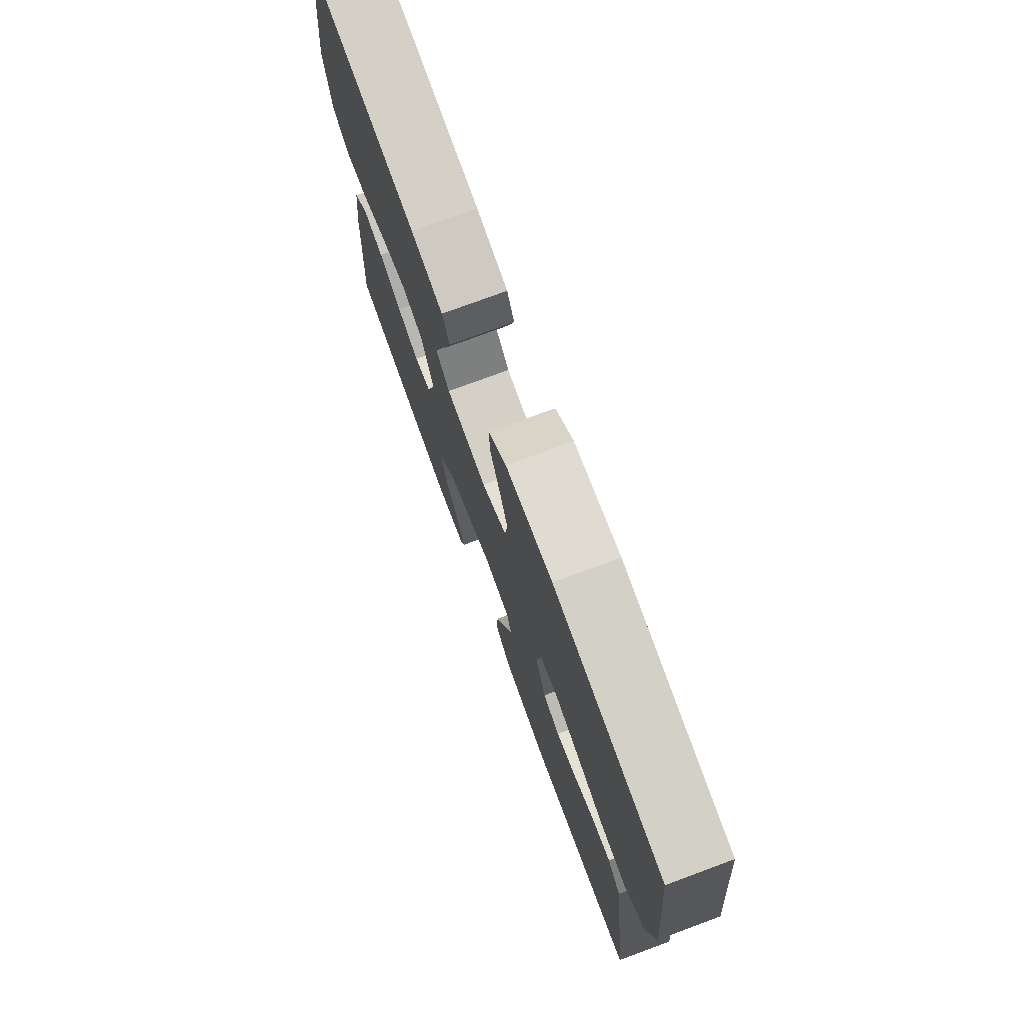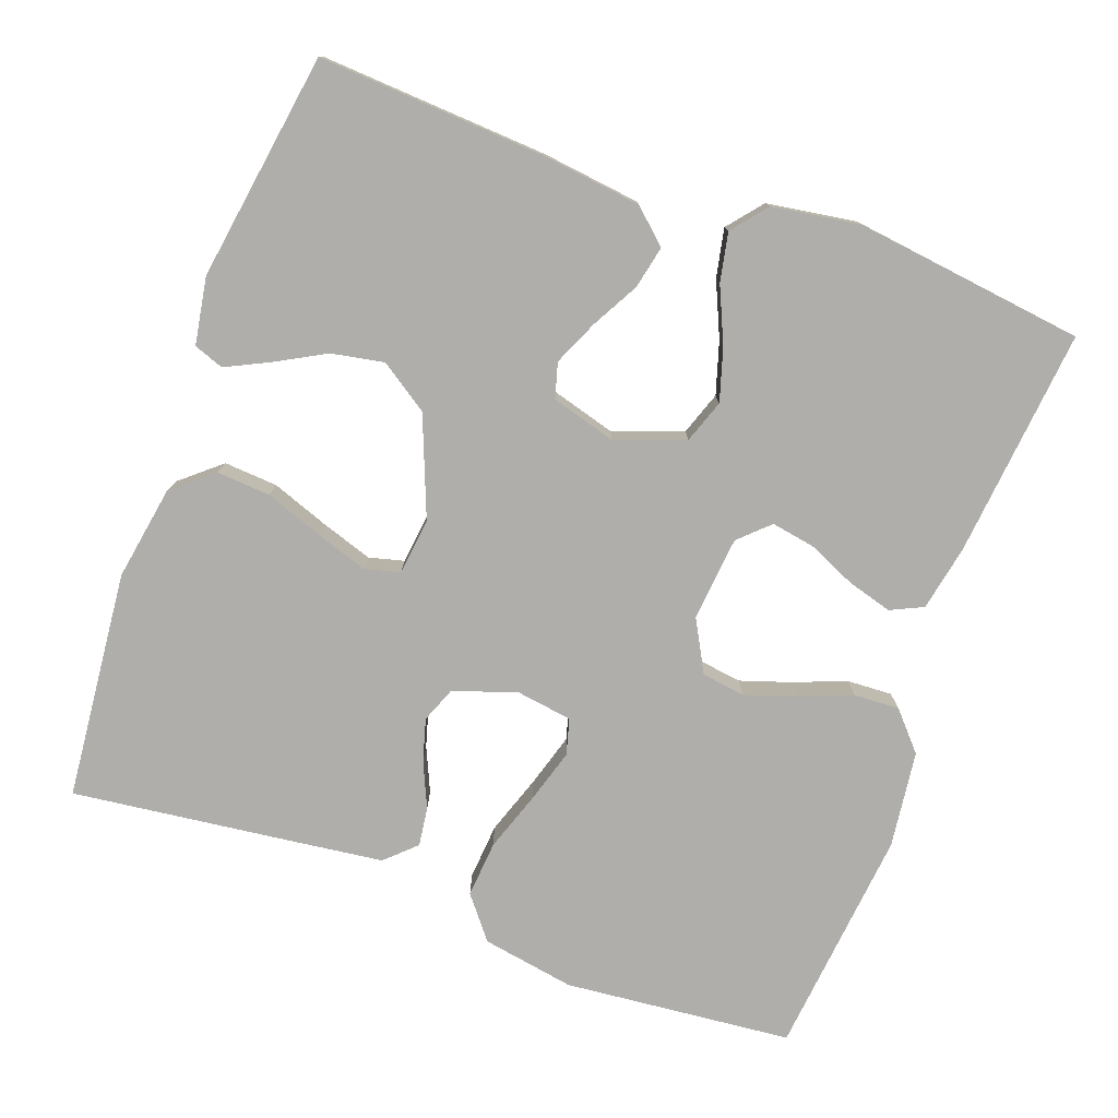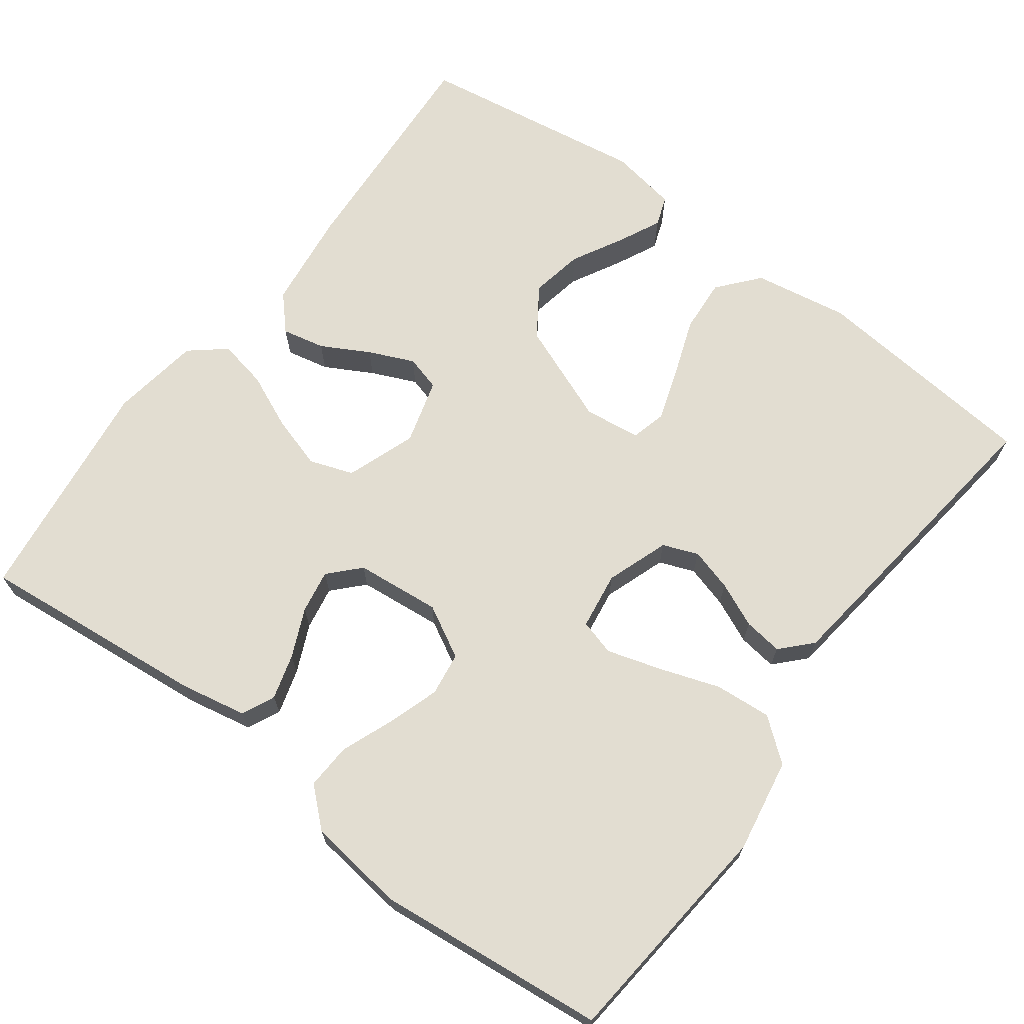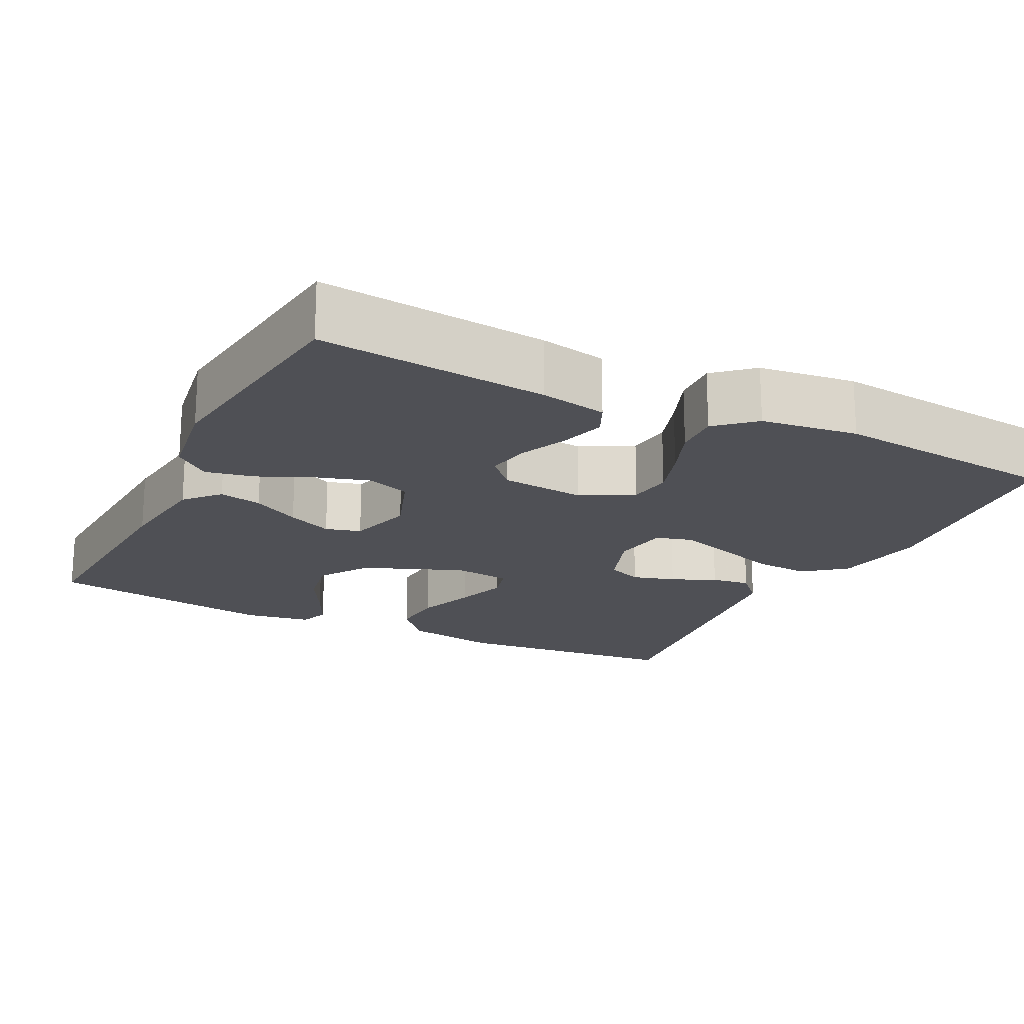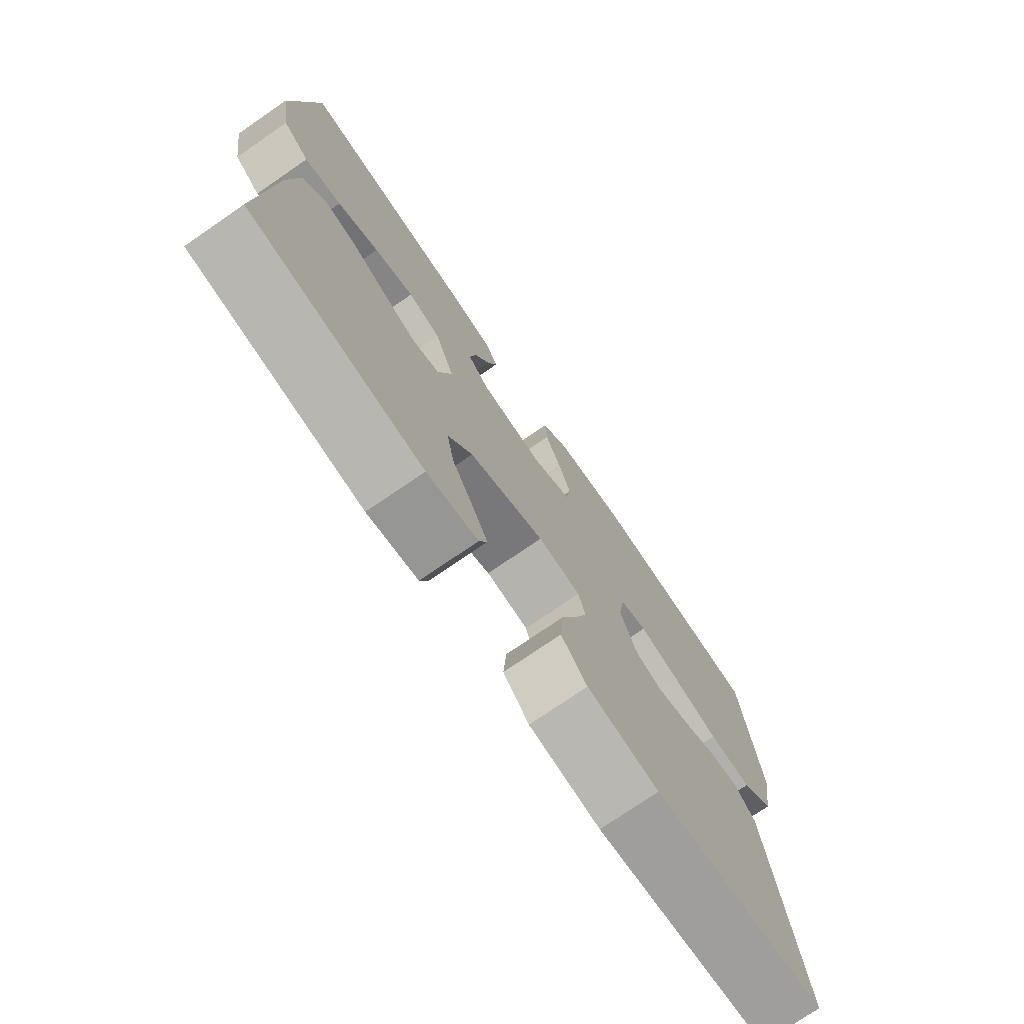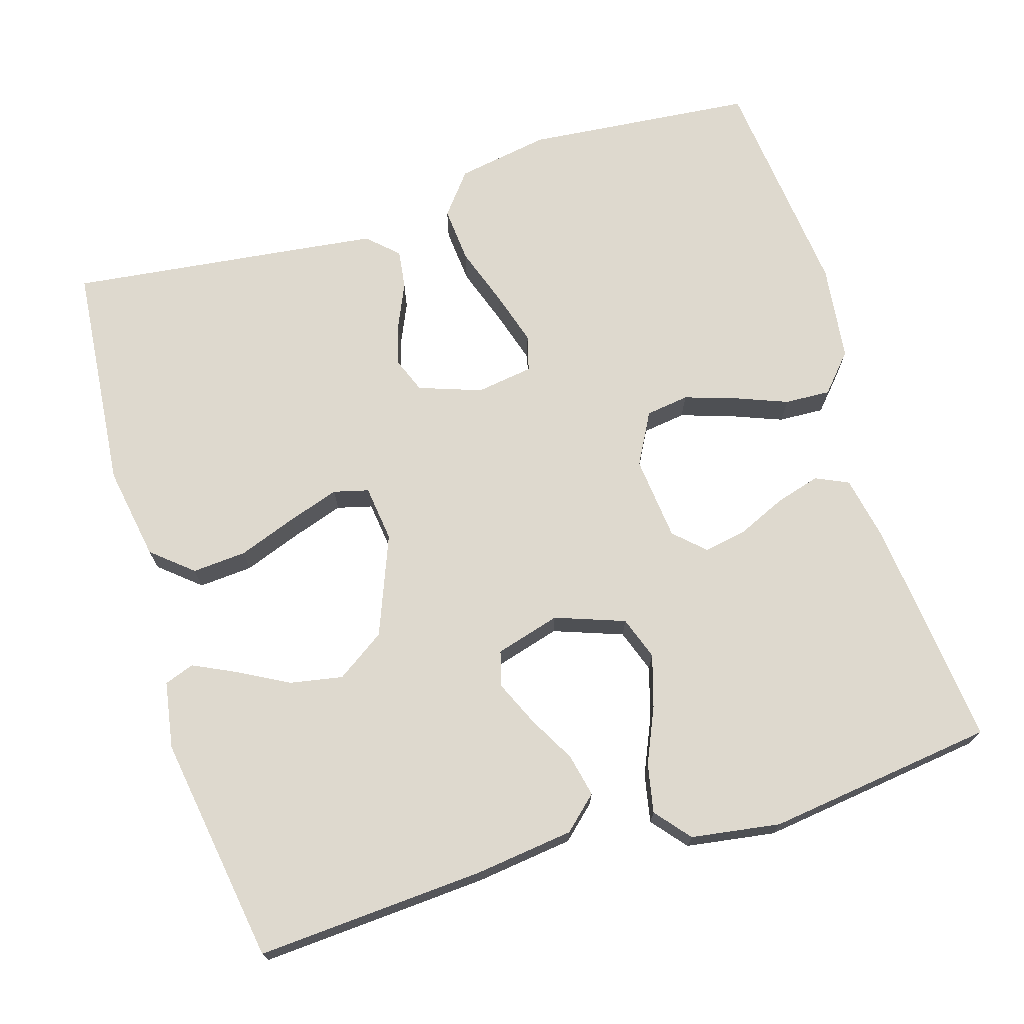
<metadata>
{"format":"obj","ext":"obj","renderer":"f3d","projection":"perspective","resolution":1024,"background":"white","views":[{"elev":75.9,"azim":69.7,"up":"+Z"},{"elev":-77.9,"azim":-110.0,"up":"+Y"},{"elev":68.5,"azim":36.7,"up":"+Y"},{"elev":-19.3,"azim":-26.5,"up":"+Y"},{"elev":-75.3,"azim":-55.5,"up":"+Z"},{"elev":71.4,"azim":-107.1,"up":"+Y"}]}
</metadata>
<code>
v -0.5 0.07 0.5
v -0.2 0.07 0.47
v -0.113 0.07 0.453
v -0.093 0.07 0.41
v -0.11 0.07 0.351
v -0.138 0.07 0.288
v -0.148 0.07 0.231
v -0.111 0.07 0.192
v 0 0.07 0.181
v 0.068 0.07 0.218
v 0.076 0.07 0.275
v 0.054 0.07 0.342
v 0.027 0.07 0.411
v 0.024 0.07 0.471
v 0.073 0.07 0.515
v 0.2 0.07 0.531
v 0.5 0.07 0.5
v 0.529 0.07 0.2
v 0.508 0.07 0.078
v 0.453 0.07 0.034
v 0.379 0.07 0.04
v 0.3 0.07 0.067
v 0.23 0.07 0.088
v 0.183 0.07 0.075
v 0.172 0.07 0
v 0.201 0.07 -0.082
v 0.247 0.07 -0.1
v 0.303 0.07 -0.084
v 0.361 0.07 -0.058
v 0.412 0.07 -0.051
v 0.449 0.07 -0.09
v 0.463 0.07 -0.2
v 0.5 0.07 -0.5
v 0.2 0.07 -0.529
v 0.076 0.07 -0.508
v 0.031 0.07 -0.455
v 0.036 0.07 -0.384
v 0.064 0.07 -0.307
v 0.086 0.07 -0.24
v 0.074 0.07 -0.194
v 0 0.07 -0.185
v -0.131 0.07 -0.237
v -0.174 0.07 -0.301
v -0.161 0.07 -0.37
v -0.125 0.07 -0.436
v -0.098 0.07 -0.492
v -0.112 0.07 -0.531
v -0.2 0.07 -0.546
v -0.5 0.07 -0.5
v -0.482 0.07 -0.2
v -0.466 0.07 -0.07
v -0.426 0.07 -0.026
v -0.37 0.07 -0.038
v -0.308 0.07 -0.072
v -0.249 0.07 -0.098
v -0.203 0.07 -0.085
v -0.179 0.07 0
v -0.212 0.07 0.091
v -0.269 0.07 0.111
v -0.338 0.07 0.09
v -0.41 0.07 0.058
v -0.474 0.07 0.045
v -0.52 0.07 0.083
v -0.538 0.07 0.2
v -0.5 0 0.5
v -0.2 0 0.47
v -0.113 0 0.453
v -0.093 0 0.41
v -0.11 0 0.351
v -0.138 0 0.288
v -0.148 0 0.231
v -0.111 0 0.192
v 0 0 0.181
v 0.068 0 0.218
v 0.076 0 0.275
v 0.054 0 0.342
v 0.027 0 0.411
v 0.024 0 0.471
v 0.073 0 0.515
v 0.2 0 0.531
v 0.5 0 0.5
v 0.529 0 0.2
v 0.508 0 0.078
v 0.453 0 0.034
v 0.379 0 0.04
v 0.3 0 0.067
v 0.23 0 0.088
v 0.183 0 0.075
v 0.172 0 0
v 0.201 0 -0.082
v 0.247 0 -0.1
v 0.303 0 -0.084
v 0.361 0 -0.058
v 0.412 0 -0.051
v 0.449 0 -0.09
v 0.463 0 -0.2
v 0.5 0 -0.5
v 0.2 0 -0.529
v 0.076 0 -0.508
v 0.031 0 -0.455
v 0.036 0 -0.384
v 0.064 0 -0.307
v 0.086 0 -0.24
v 0.074 0 -0.194
v 0 0 -0.185
v -0.131 0 -0.237
v -0.174 0 -0.301
v -0.161 0 -0.37
v -0.125 0 -0.436
v -0.098 0 -0.492
v -0.112 0 -0.531
v -0.2 0 -0.546
v -0.5 0 -0.5
v -0.482 0 -0.2
v -0.466 0 -0.07
v -0.426 0 -0.026
v -0.37 0 -0.038
v -0.308 0 -0.072
v -0.249 0 -0.098
v -0.203 0 -0.085
v -0.179 0 0
v -0.212 0 0.091
v -0.269 0 0.111
v -0.338 0 0.09
v -0.41 0 0.058
v -0.474 0 0.045
v -0.52 0 0.083
v -0.538 0 0.2
f 60 61 62 63
f 59 60 63 64
f 51 52 53 54
f 51 54 55
f 50 51 55
f 49 50 55 56
f 44 45 46 47
f 44 47 48 49
f 35 36 37 38
f 35 38 39
f 34 35 39
f 33 34 39 40
f 31 32 33 40
f 28 29 30 31
f 27 28 31 40
f 19 20 21 22
f 19 22 23
f 18 19 23
f 17 18 23 24
f 15 16 17 24
f 12 13 14 15
f 11 12 15 24
f 3 4 5 6
f 3 6 7
f 2 3 7
f 59 64 1 2
f 58 59 2 7
f 57 58 7 8
f 56 57 8 9
f 49 56 9 10
f 43 44 49
f 42 43 49 10
f 41 42 10
f 26 27 40 41
f 25 26 41 10
f 10 11 24 25
f 127 126 125 124
f 128 127 124 123
f 118 117 116 115
f 119 118 115
f 119 115 114
f 120 119 114 113
f 111 110 109 108
f 113 112 111 108
f 102 101 100 99
f 103 102 99
f 103 99 98
f 104 103 98 97
f 104 97 96 95
f 95 94 93 92
f 104 95 92 91
f 86 85 84 83
f 87 86 83
f 87 83 82
f 88 87 82 81
f 88 81 80 79
f 79 78 77 76
f 88 79 76 75
f 70 69 68 67
f 71 70 67
f 71 67 66
f 66 65 128 123
f 71 66 123 122
f 72 71 122 121
f 73 72 121 120
f 74 73 120 113
f 113 108 107
f 74 113 107 106
f 74 106 105
f 105 104 91 90
f 74 105 90 89
f 89 88 75 74
f 1 65 66 2
f 2 66 67 3
f 3 67 68 4
f 4 68 69 5
f 5 69 70 6
f 6 70 71 7
f 7 71 72 8
f 8 72 73 9
f 9 73 74 10
f 10 74 75 11
f 11 75 76 12
f 12 76 77 13
f 13 77 78 14
f 14 78 79 15
f 15 79 80 16
f 16 80 81 17
f 17 81 82 18
f 18 82 83 19
f 19 83 84 20
f 20 84 85 21
f 21 85 86 22
f 22 86 87 23
f 23 87 88 24
f 24 88 89 25
f 25 89 90 26
f 26 90 91 27
f 27 91 92 28
f 28 92 93 29
f 29 93 94 30
f 30 94 95 31
f 31 95 96 32
f 32 96 97 33
f 33 97 98 34
f 34 98 99 35
f 35 99 100 36
f 36 100 101 37
f 37 101 102 38
f 38 102 103 39
f 39 103 104 40
f 40 104 105 41
f 41 105 106 42
f 42 106 107 43
f 43 107 108 44
f 44 108 109 45
f 45 109 110 46
f 46 110 111 47
f 47 111 112 48
f 48 112 113 49
f 49 113 114 50
f 50 114 115 51
f 51 115 116 52
f 52 116 117 53
f 53 117 118 54
f 54 118 119 55
f 55 119 120 56
f 56 120 121 57
f 57 121 122 58
f 58 122 123 59
f 59 123 124 60
f 60 124 125 61
f 61 125 126 62
f 62 126 127 63
f 63 127 128 64
f 64 128 65 1

</code>
